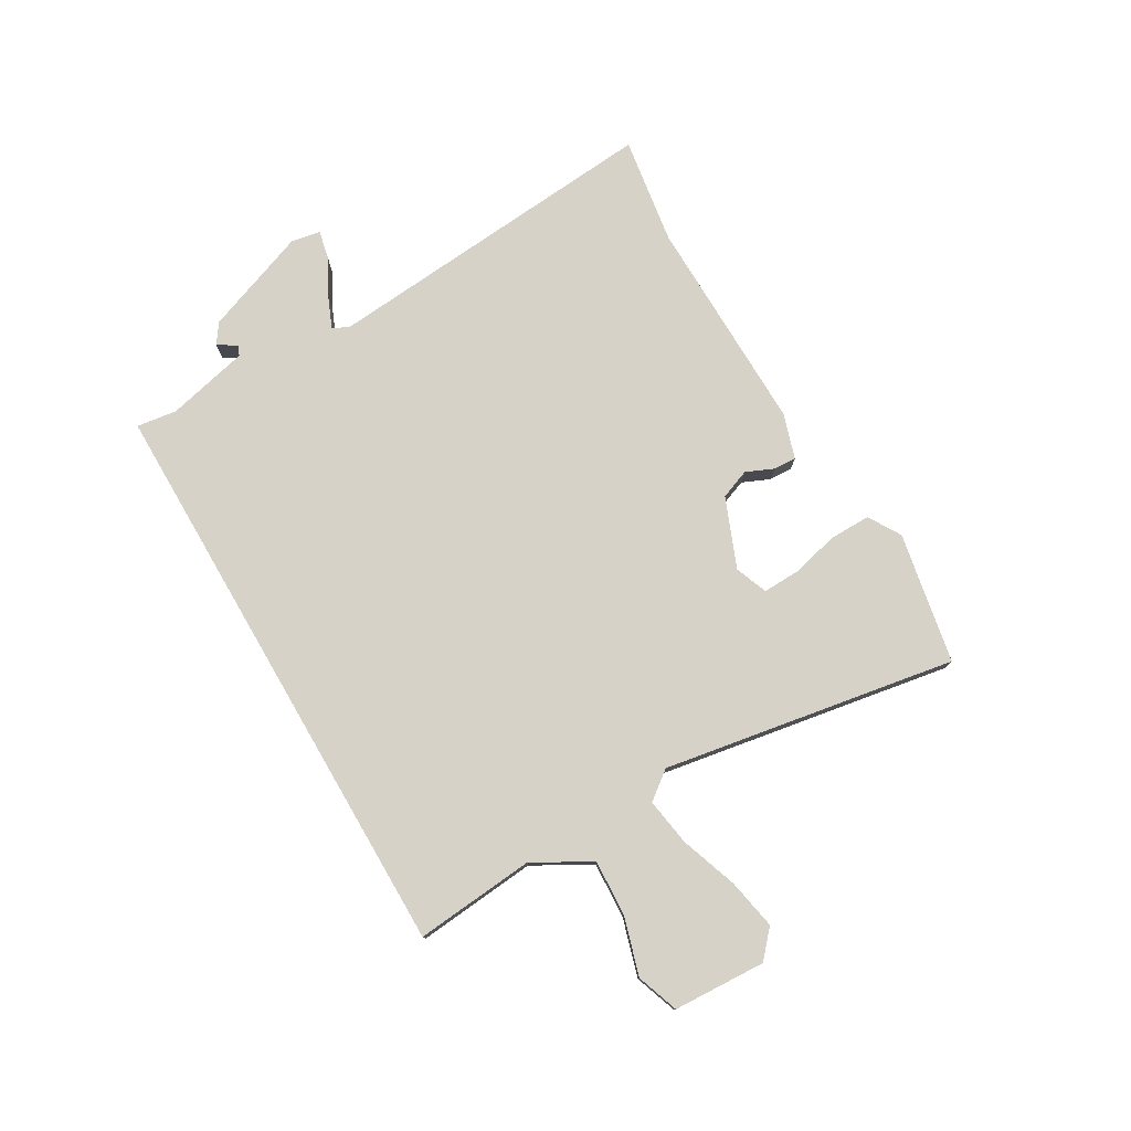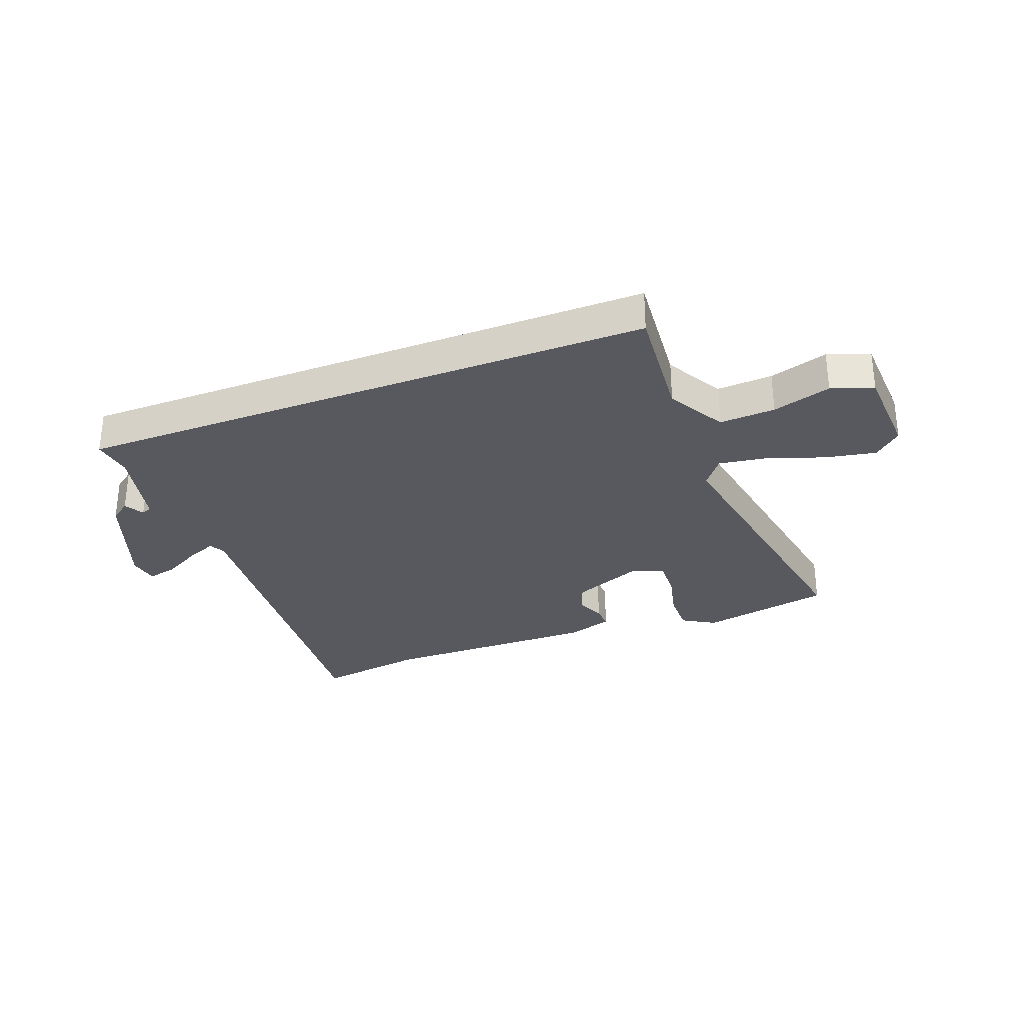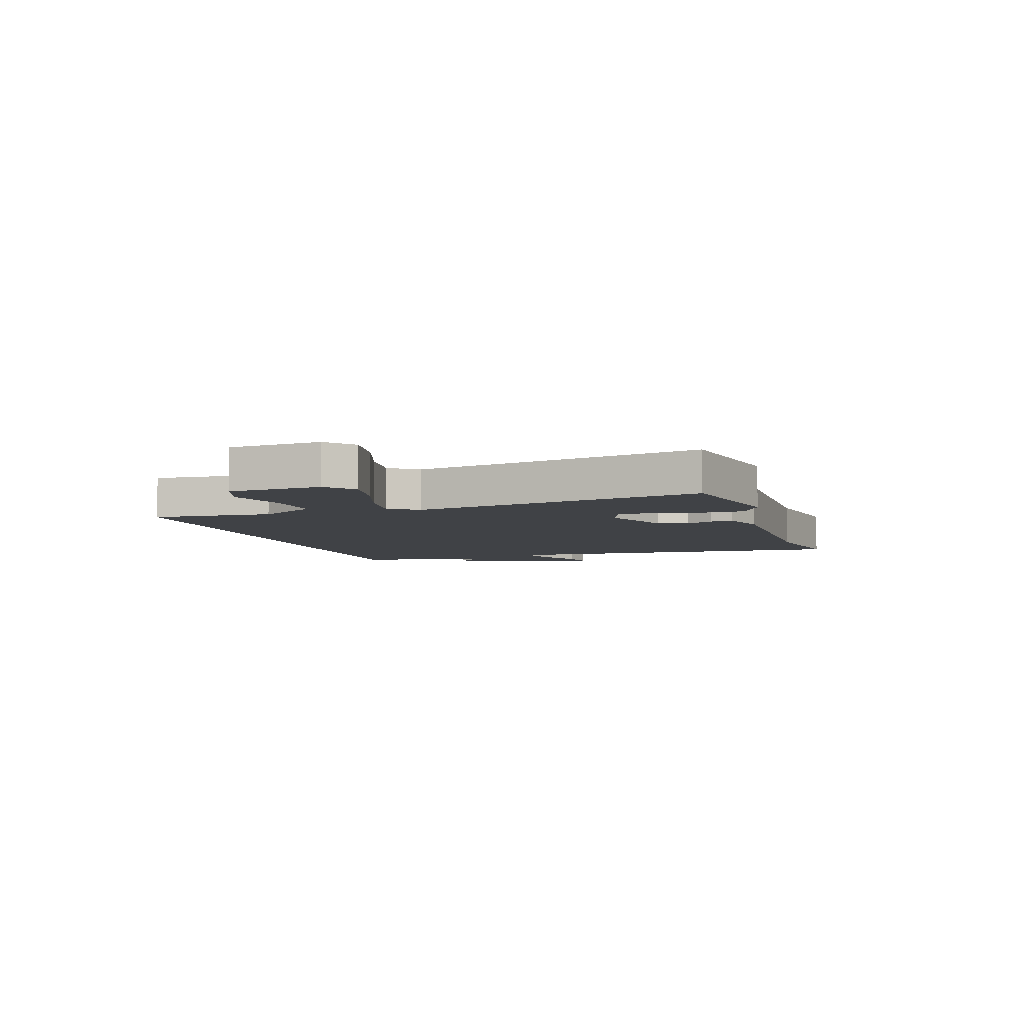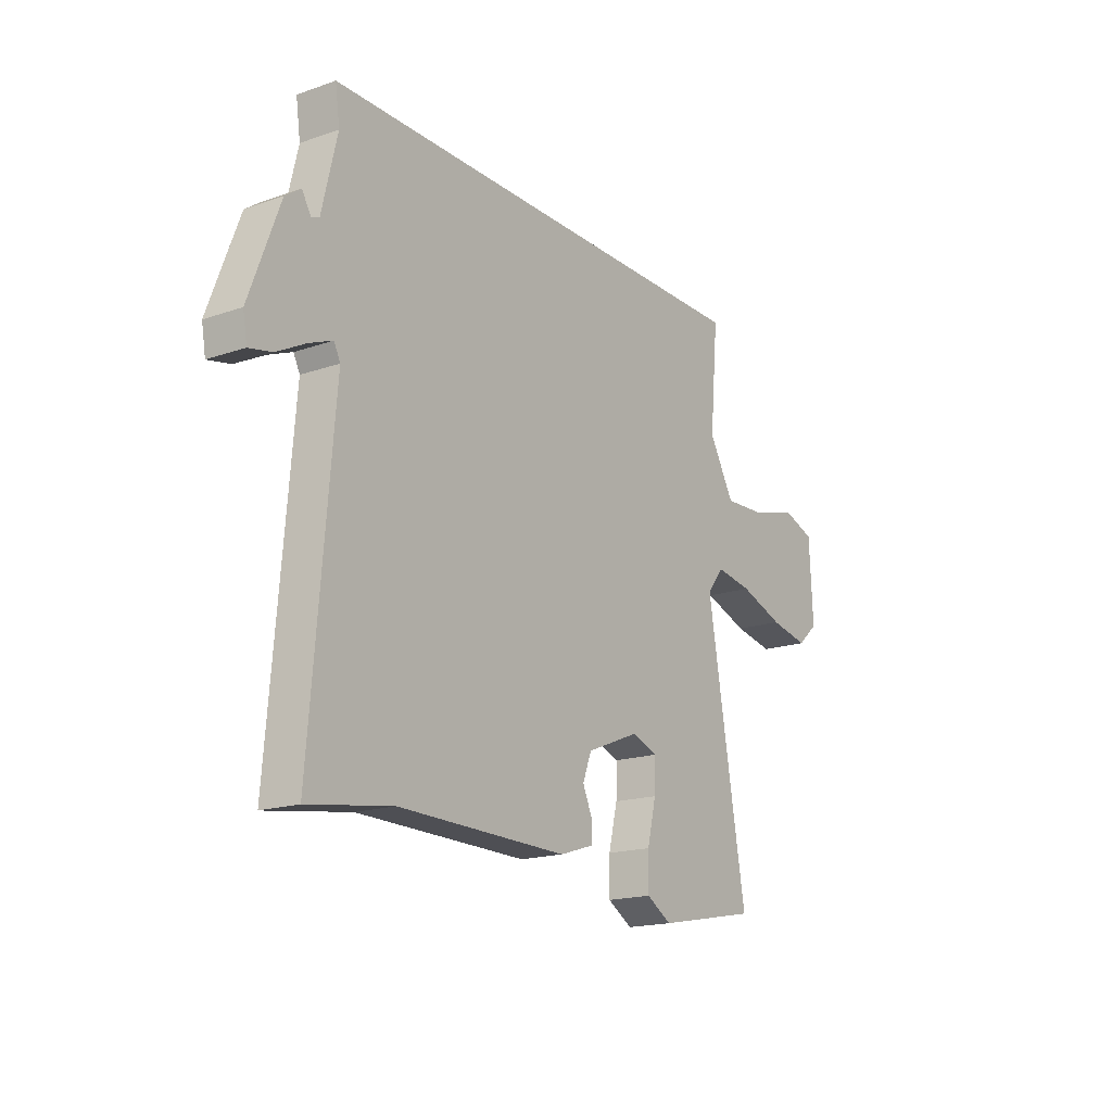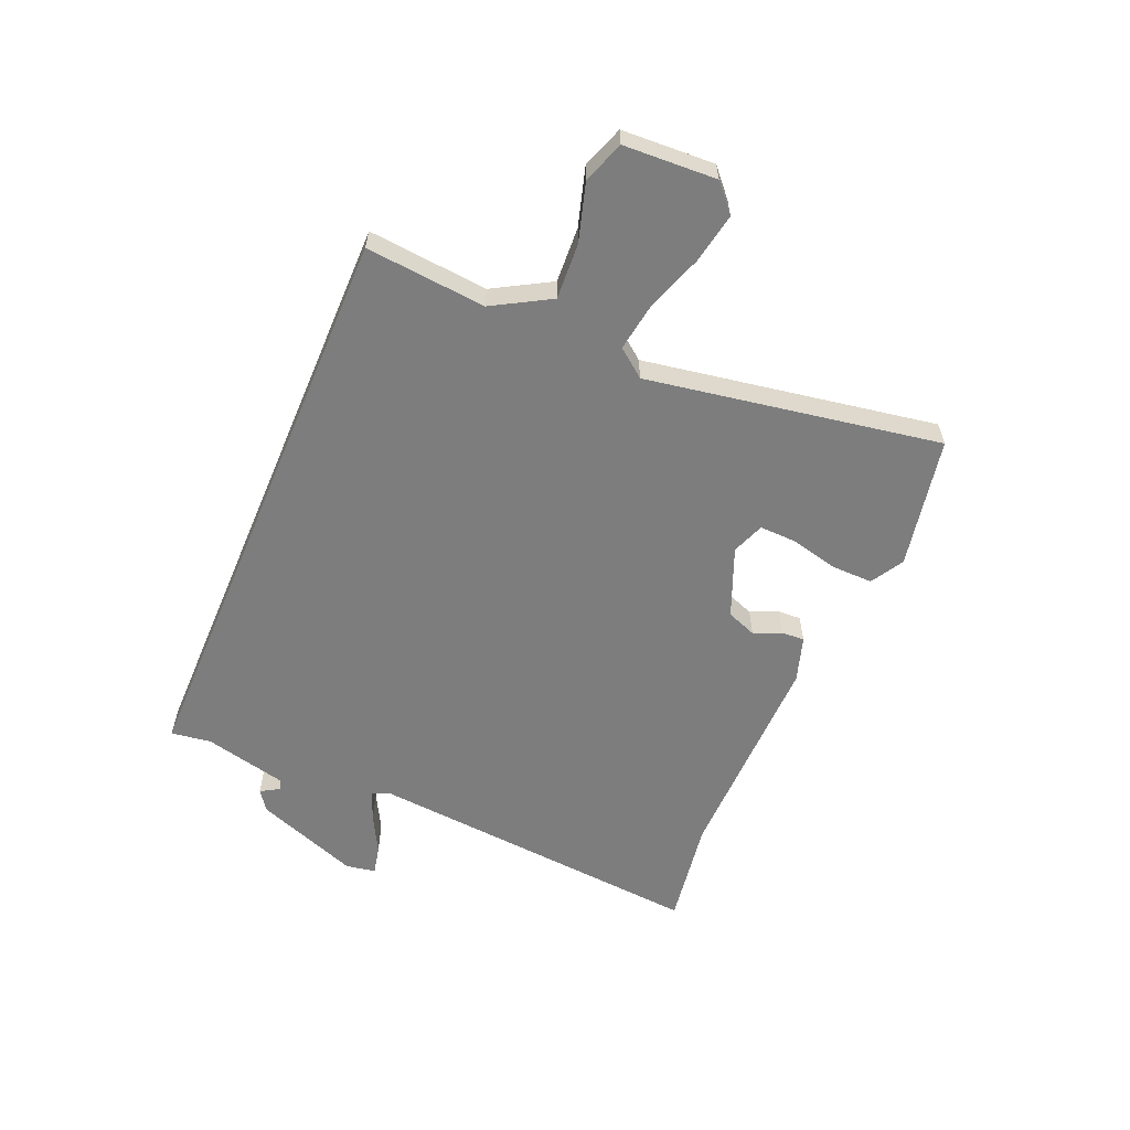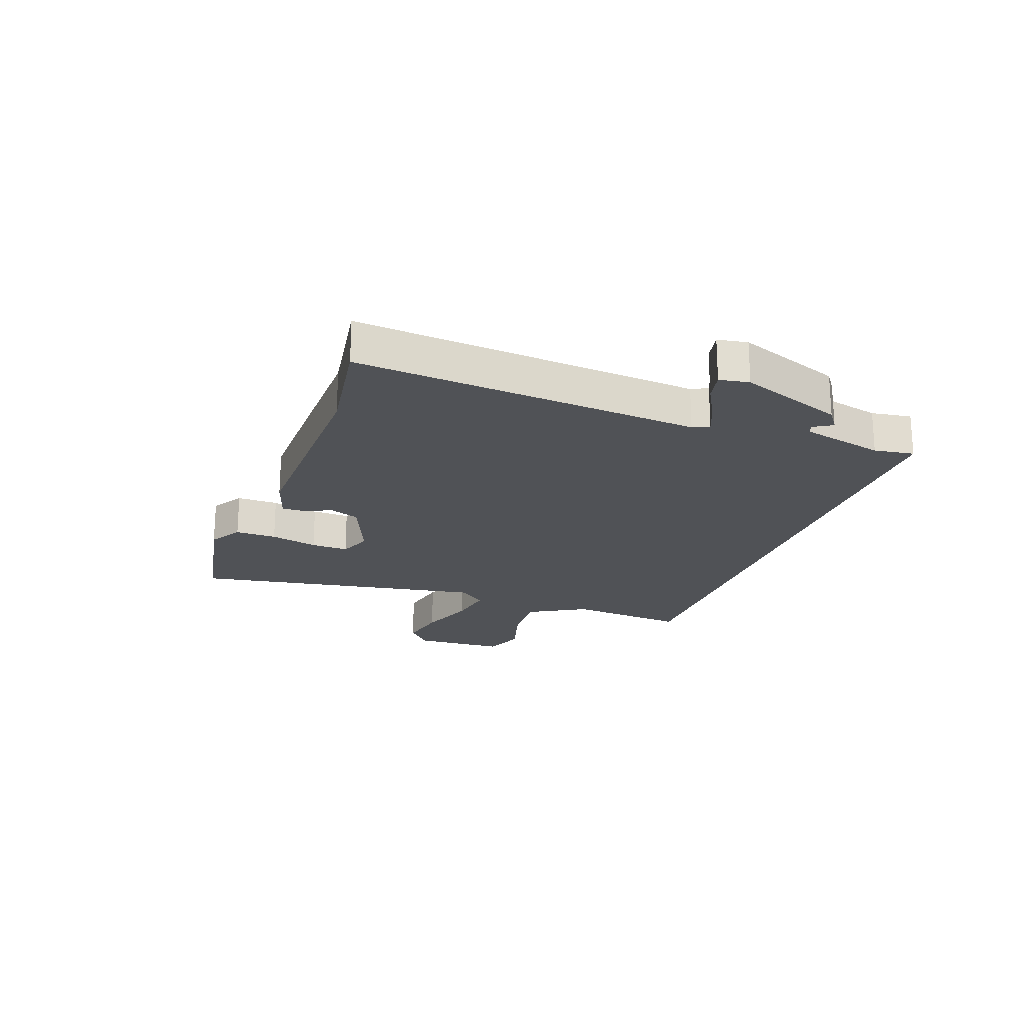
<metadata>
{"format":"obj","ext":"obj","renderer":"f3d","projection":"perspective","resolution":1024,"background":"white","views":[{"elev":77.4,"azim":59.8,"up":"+Y"},{"elev":-30.4,"azim":21.0,"up":"+Y"},{"elev":-6.1,"azim":108.5,"up":"+Y"},{"elev":-17.5,"azim":-55.6,"up":"+Z"},{"elev":-59.1,"azim":67.0,"up":"+Y"},{"elev":-21.0,"azim":-109.9,"up":"+Y"}]}
</metadata>
<code>
v 0.491 0.07 0.5
v 0.472 0.07 0.29
v 0.529 0.07 0.19
v 0.626 0.07 0.195
v 0.728 0.07 0.225
v 0.801 0.07 0.199
v 0.809 0.07 0.037
v 0.762 0.07 -0.005
v 0.674 0.07 0.012
v 0.574 0.07 0.047
v 0.491 0.07 0.06
v 0.453 0.07 0.011
v 0.541 0.07 -0.502
v 0.312 0.07 -0.546
v 0.255 0.07 -0.512
v 0.256 0.07 -0.44
v 0.276 0.07 -0.357
v 0.278 0.07 -0.292
v 0.221 0.07 -0.27
v 0.1 0.07 -0.319
v 0.08 0.07 -0.371
v 0.101 0.07 -0.419
v 0.103 0.07 -0.459
v 0.024 0.07 -0.484
v -0.357 0.07 -0.478
v -0.546 0.07 -0.507
v -0.496 0.07 0.093
v -0.51 0.07 0.121
v -0.563 0.07 0.099
v -0.628 0.07 0.064
v -0.679 0.07 0.053
v -0.688 0.07 0.105
v -0.62 0.07 0.287
v -0.585 0.07 0.312
v -0.565 0.07 0.279
v -0.547 0.07 0.286
v -0.513 0.07 0.43
v -0.523 0.07 0.5
v 0.491 0 0.5
v 0.472 0 0.29
v 0.529 0 0.19
v 0.626 0 0.195
v 0.728 0 0.225
v 0.801 0 0.199
v 0.809 0 0.037
v 0.762 0 -0.005
v 0.674 0 0.012
v 0.574 0 0.047
v 0.491 0 0.06
v 0.453 0 0.011
v 0.541 0 -0.502
v 0.312 0 -0.546
v 0.255 0 -0.512
v 0.256 0 -0.44
v 0.276 0 -0.357
v 0.278 0 -0.292
v 0.221 0 -0.27
v 0.1 0 -0.319
v 0.08 0 -0.371
v 0.101 0 -0.419
v 0.103 0 -0.459
v 0.024 0 -0.484
v -0.357 0 -0.478
v -0.546 0 -0.507
v -0.496 0 0.093
v -0.51 0 0.121
v -0.563 0 0.099
v -0.628 0 0.064
v -0.679 0 0.053
v -0.688 0 0.105
v -0.62 0 0.287
v -0.585 0 0.312
v -0.565 0 0.279
v -0.547 0 0.286
v -0.513 0 0.43
v -0.523 0 0.5
f 37 38 1 2
f 36 37 2 3
f 35 36 3
f 32 33 34 35
f 29 30 31 32
f 28 29 32 35
f 27 28 35 3
f 25 26 27 3
f 21 22 23 24
f 20 21 24 25
f 19 20 25 3
f 14 15 16 17
f 12 13 14 17
f 12 17 18
f 7 8 9 10
f 7 10 11
f 4 5 6 7
f 4 7 11
f 3 4 11
f 12 18 19 3
f 3 11 12
f 40 39 76 75
f 41 40 75 74
f 41 74 73
f 73 72 71 70
f 70 69 68 67
f 73 70 67 66
f 41 73 66 65
f 41 65 64 63
f 62 61 60 59
f 63 62 59 58
f 41 63 58 57
f 55 54 53 52
f 55 52 51 50
f 56 55 50
f 48 47 46 45
f 49 48 45
f 45 44 43 42
f 49 45 42
f 49 42 41
f 41 57 56 50
f 50 49 41
f 1 39 40 2
f 2 40 41 3
f 3 41 42 4
f 4 42 43 5
f 5 43 44 6
f 6 44 45 7
f 7 45 46 8
f 8 46 47 9
f 9 47 48 10
f 10 48 49 11
f 11 49 50 12
f 12 50 51 13
f 13 51 52 14
f 14 52 53 15
f 15 53 54 16
f 16 54 55 17
f 17 55 56 18
f 18 56 57 19
f 19 57 58 20
f 20 58 59 21
f 21 59 60 22
f 22 60 61 23
f 23 61 62 24
f 24 62 63 25
f 25 63 64 26
f 26 64 65 27
f 27 65 66 28
f 28 66 67 29
f 29 67 68 30
f 30 68 69 31
f 31 69 70 32
f 32 70 71 33
f 33 71 72 34
f 34 72 73 35
f 35 73 74 36
f 36 74 75 37
f 37 75 76 38
f 38 76 39 1

</code>
